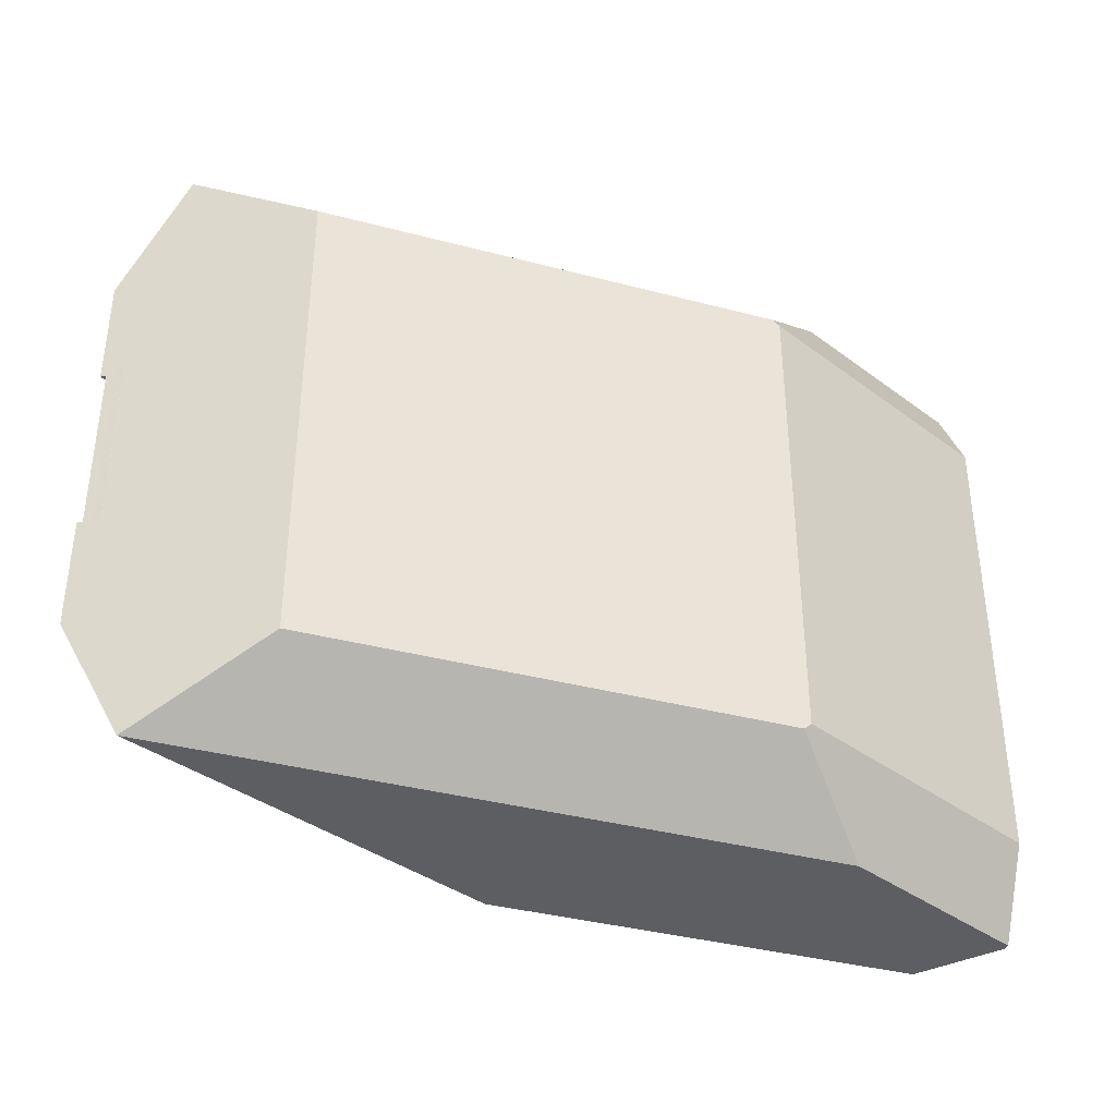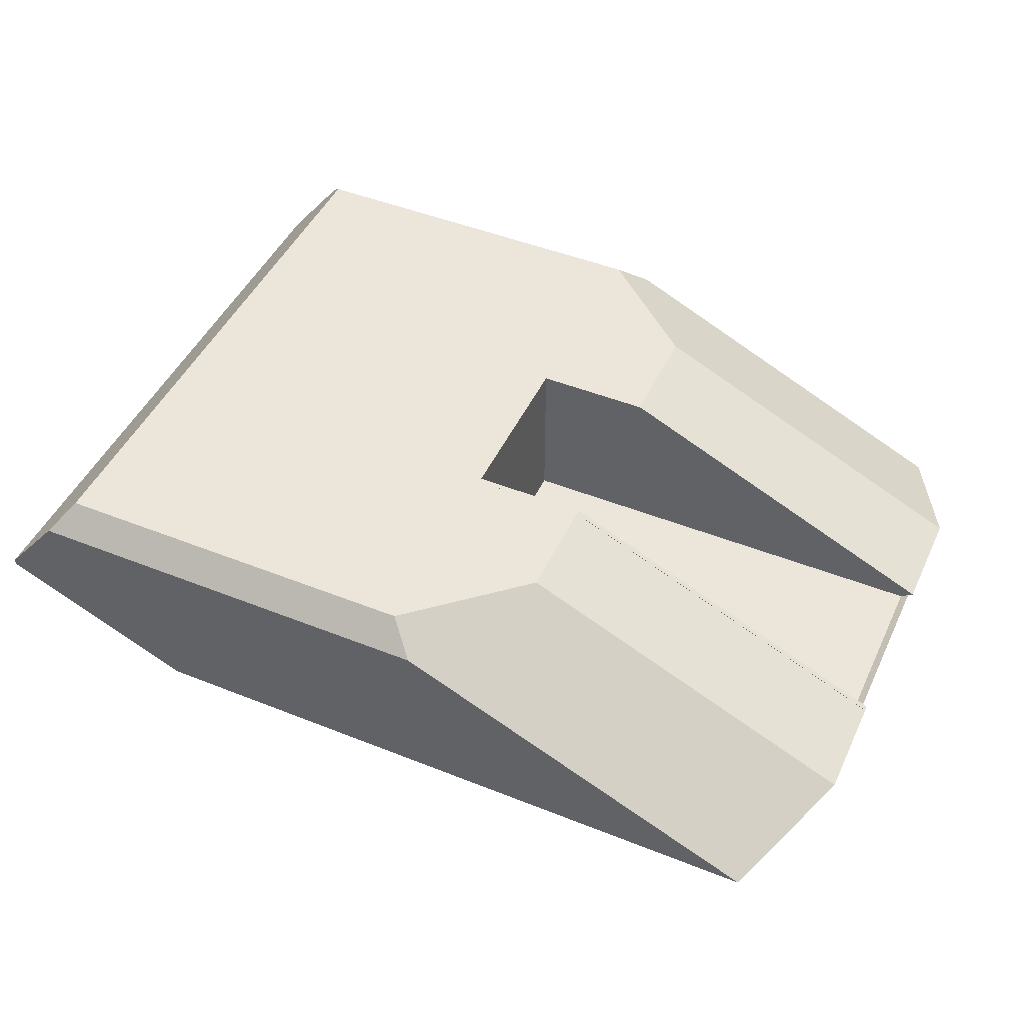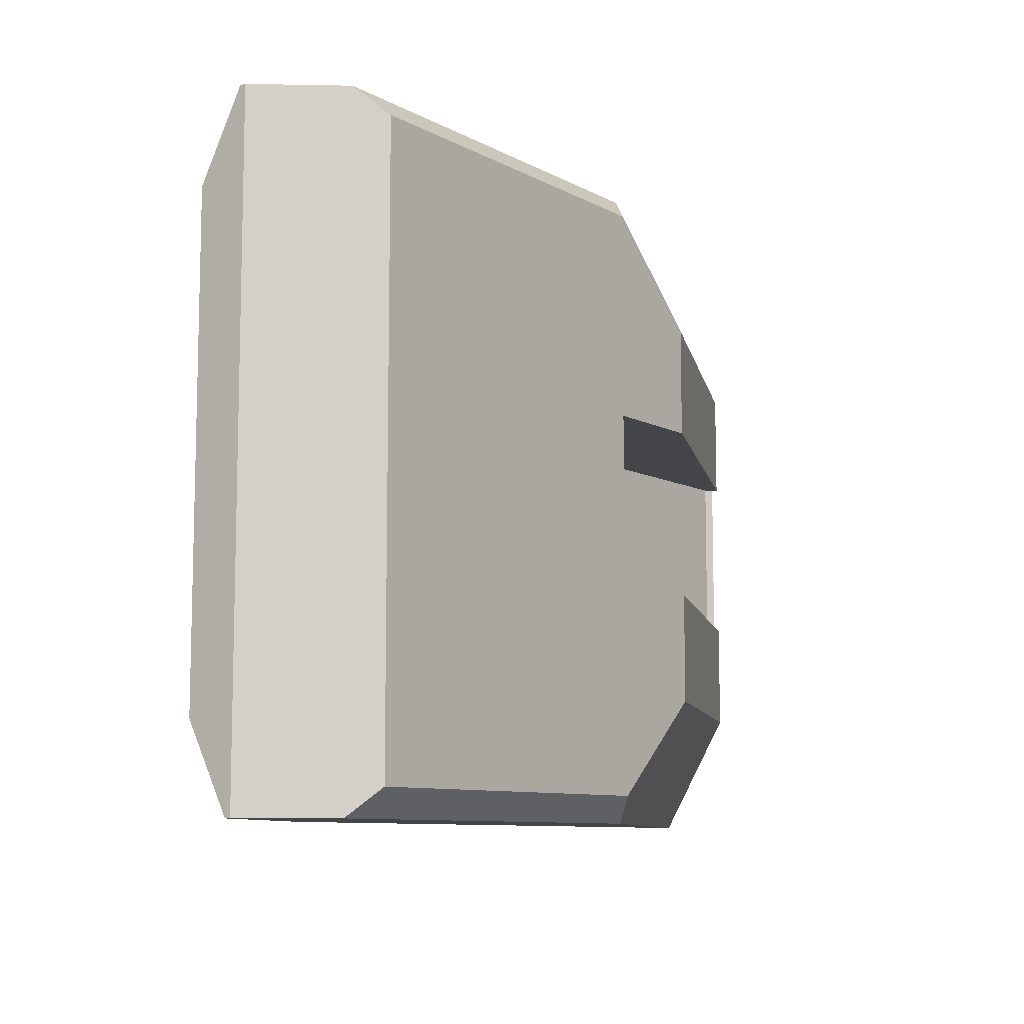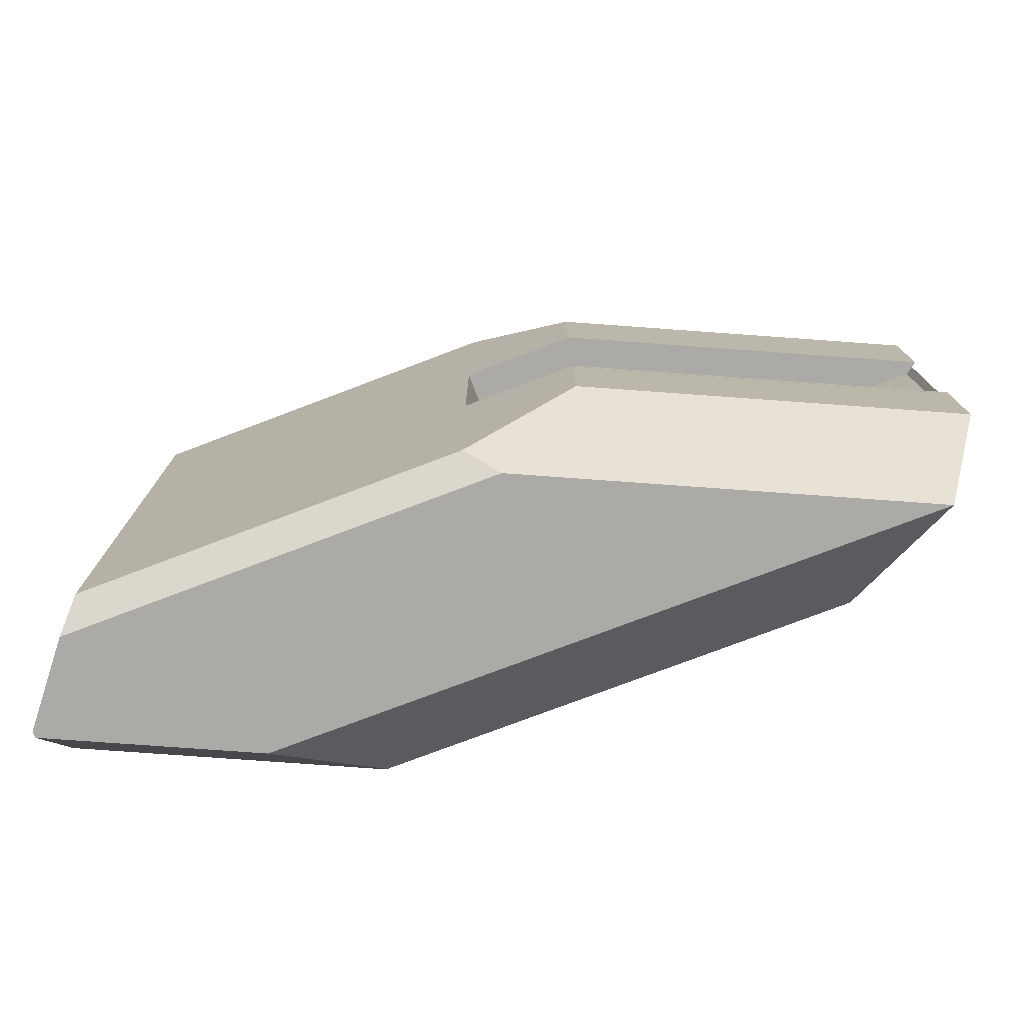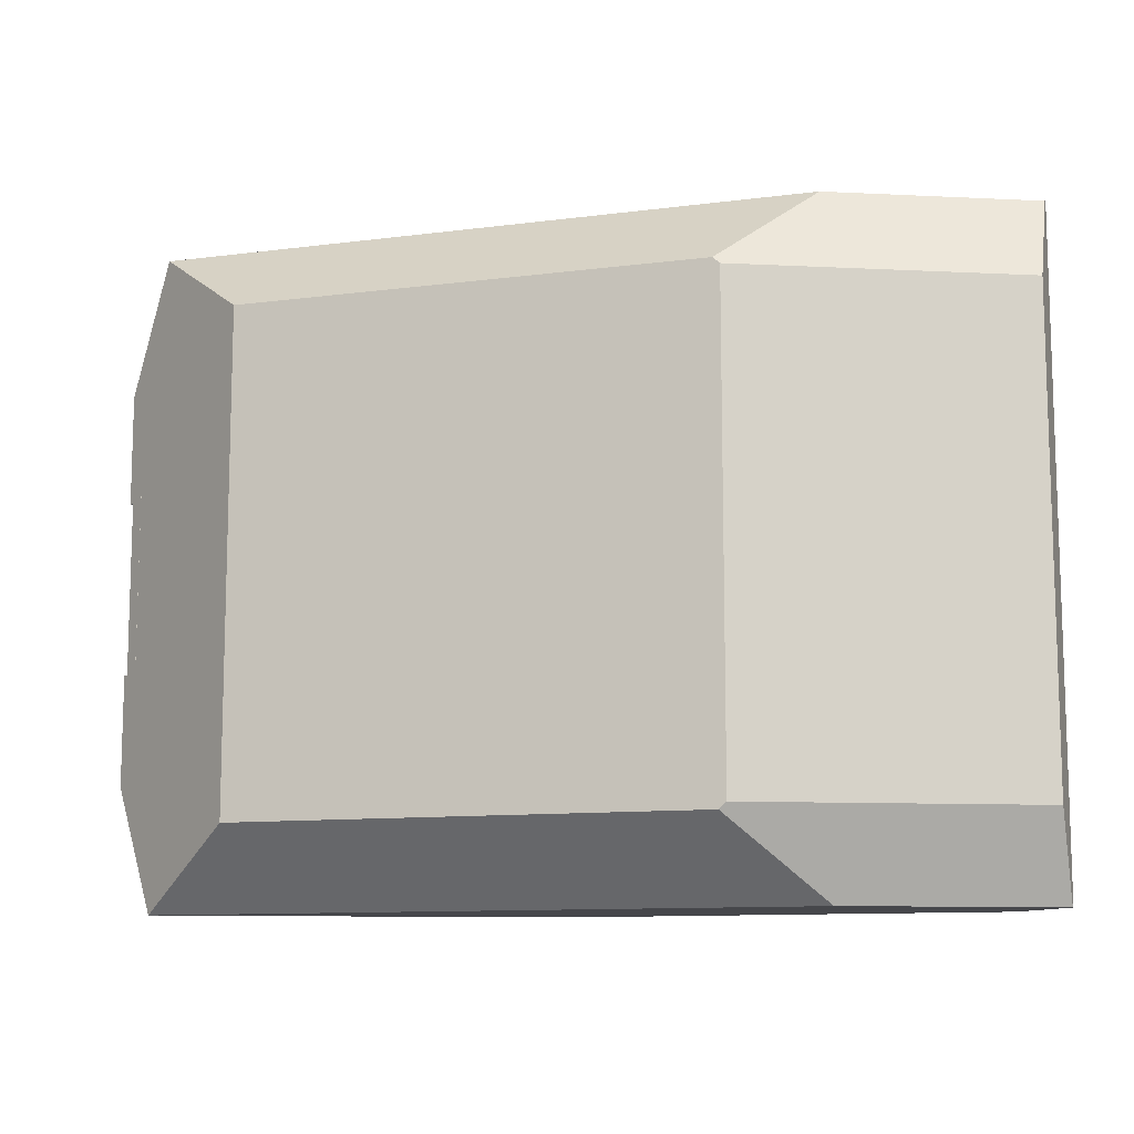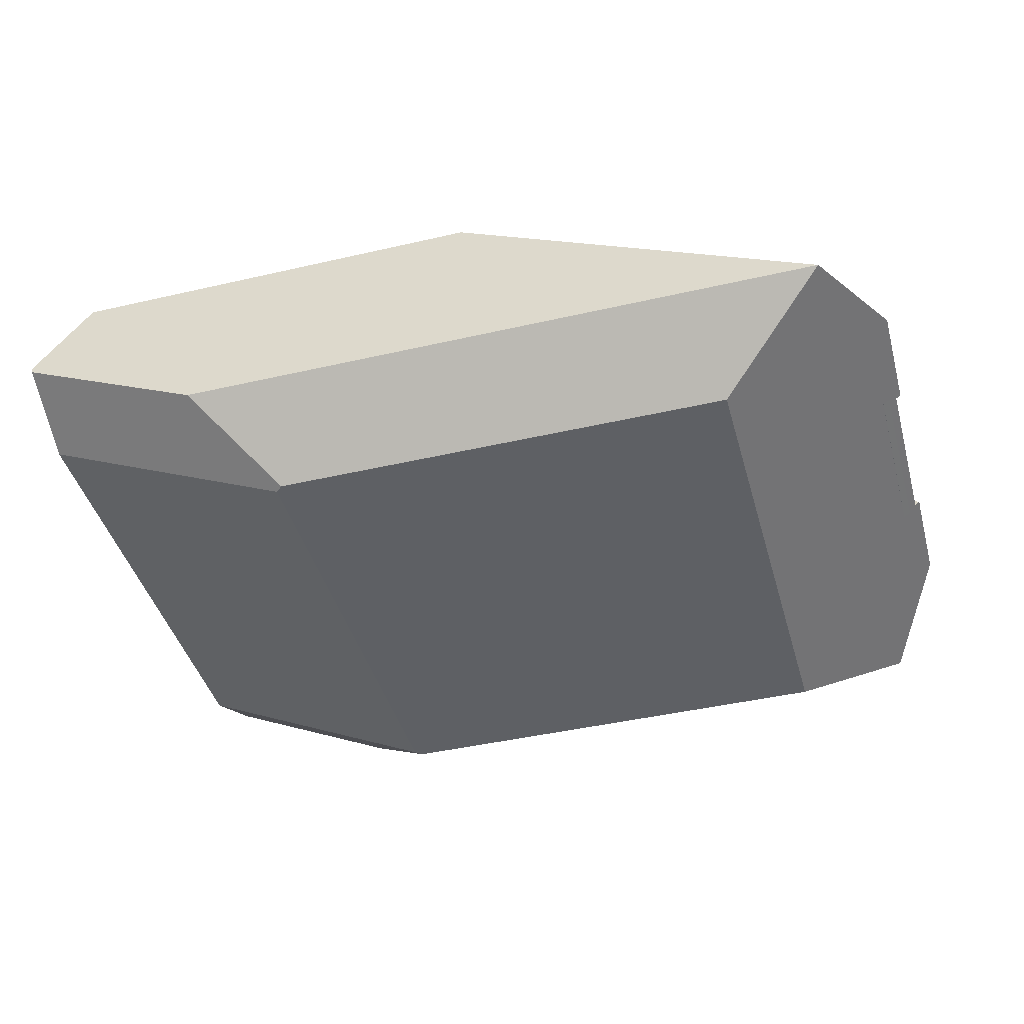
<metadata>
{"format":"obj","ext":"obj","renderer":"f3d","projection":"perspective","resolution":1024,"background":"white","views":[{"elev":-37.7,"azim":161.4,"up":"+Y"},{"elev":46.9,"azim":24.4,"up":"+Z"},{"elev":-9.1,"azim":-54.0,"up":"+Y"},{"elev":-76.1,"azim":20.8,"up":"+Y"},{"elev":-10.7,"azim":-162.0,"up":"+Y"},{"elev":-42.8,"azim":15.4,"up":"+Z"}]}
</metadata>
<code>
g ______01
o object_1
v 3.638 1.85 1.523
v 3.638 1.85 2.721
v 3.638 3.146 1.523
v 3.638 3.146 2.721
v 3.788 1.85 1.523
v 3.788 1.85 2.721
v 3.788 3.146 1.523
v 3.788 3.146 2.721
f 1 5 6 2
f 5 7 8 6
f 7 3 4 8
f 3 1 2 4
f 5 1 3
f 3 7 5
f 6 4 2
f 4 6 8
o object_2
v 0.5583 0.2143 1.966
v 0.5583 0.2143 2.008
v 0.5583 0.8184 1.652
v 0.5583 4.179 1.652
v 0.5583 4.781 1.965
v 0.5583 4.781 2.008
v 0.9795 0.2143 2.533
v 0.9798 4.781 2.533
v 1.131 0.4028 2.721
v 1.131 4.593 2.721
v 1.918 4.781 1.333
v 1.922 0.2143 1.332
v 2.445 0.8184 0.7741
v 2.445 4.179 0.7741
v 2.494 4.223 0.7741
v 2.497 0.7719 0.7741
v 3.788 1.85 2.721
v 3.788 3.146 2.721
v 3.802 0.4028 2.721
v 3.804 4.593 2.721
v 3.996 0.2143 2.533
v 3.998 4.781 2.533
v 4.589 1.107 2.721
v 4.589 1.85 2.721
v 4.589 3.146 2.721
v 4.589 3.891 2.721
v 5.792 0.7719 0.7741
v 5.792 4.223 0.7741
v 6.578 0.2143 1.332
v 6.58 4.781 1.333
v 6.94 1.85 1.588
v 6.94 3.146 1.588
v 6.974 1.107 1.612
v 6.974 1.85 1.612
v 6.974 3.146 1.612
v 6.974 3.891 1.612
f 35 20 24
f 20 35 37
f 36 23 19
f 19 38 36
f 28 30 16 18
f 27 17 15 29
f 14 9 10
f 11 9 13
f 9 14 13
f 12 11 13
f 37 36 38
f 35 36 37
f 40 37 38
f 39 37 40
f 40 38 44
f 41 39 42
f 37 39 41
f 44 43 40
f 28 38 30
f 34 44 28
f 38 28 44
f 33 43 44 34
f 24 23 36 35
f 21 22 23
f 24 21 23
f 12 13 19
f 22 12 23
f 19 23 12
f 24 11 21
f 24 20 11
f 9 11 20
f 30 38 16
f 14 16 38
f 14 38 13
f 19 13 38
f 12 22 21 11
f 14 10 15
f 17 16 15
f 15 16 14
f 18 16 17
f 27 41 31
f 29 37 27
f 41 27 37
f 10 9 37
f 20 37 9
f 29 15 37
f 10 37 15
f 26 33 34
f 32 25 31
f 34 28 26
f 18 17 25 26
f 28 18 26
f 17 27 25
f 25 27 31
f 31 41 42 32
o object_3
v 3.577 1.85 1.516
v 3.577 1.85 1.551
v 3.577 3.146 1.516
v 3.577 3.146 1.551
v 6.839 1.85 1.516
v 6.839 3.146 1.516
v 6.888 1.85 1.551
v 6.888 3.146 1.551
f 50 52 51 49
f 45 49 51 46
f 48 52 50 47
f 48 47 45 46
f 47 50 49 45
f 48 46 51 52
o object_4
v 3.788 3.108 1.553
v 3.788 3.108 2.721
v 3.788 3.146 1.553
v 3.788 3.146 2.721
v 3.852 3.108 1.523
v 3.852 3.146 1.523
v 4.594 3.108 2.721
v 4.594 3.146 2.721
v 6.848 3.108 1.523
v 6.848 3.146 1.523
v 6.975 3.108 1.614
v 6.975 3.146 1.614
f 54 56 55 53
f 62 64 63 61
f 54 53 63
f 57 61 53
f 54 63 59
f 61 63 53
f 59 63 64 60
f 56 60 64
f 62 55 64
f 56 64 55
f 58 55 62
f 55 58 57 53
f 58 62 61 57
f 56 54 59 60
o object_5
v 3.788 1.85 1.553
v 3.788 1.85 2.721
v 3.788 1.887 1.553
v 3.788 1.887 2.721
v 3.852 1.85 1.523
v 3.852 1.887 1.523
v 4.594 1.85 2.721
v 4.594 1.887 2.721
v 6.848 1.85 1.523
v 6.848 1.887 1.523
v 6.975 1.85 1.614
v 6.975 1.887 1.614
f 66 68 67 65
f 74 76 75 73
f 66 65 75
f 69 73 65
f 66 75 71
f 73 75 65
f 71 75 76 72
f 68 72 76
f 74 67 76
f 68 76 67
f 70 67 74
f 67 70 69 65
f 70 74 73 69
f 68 66 71 72

</code>
